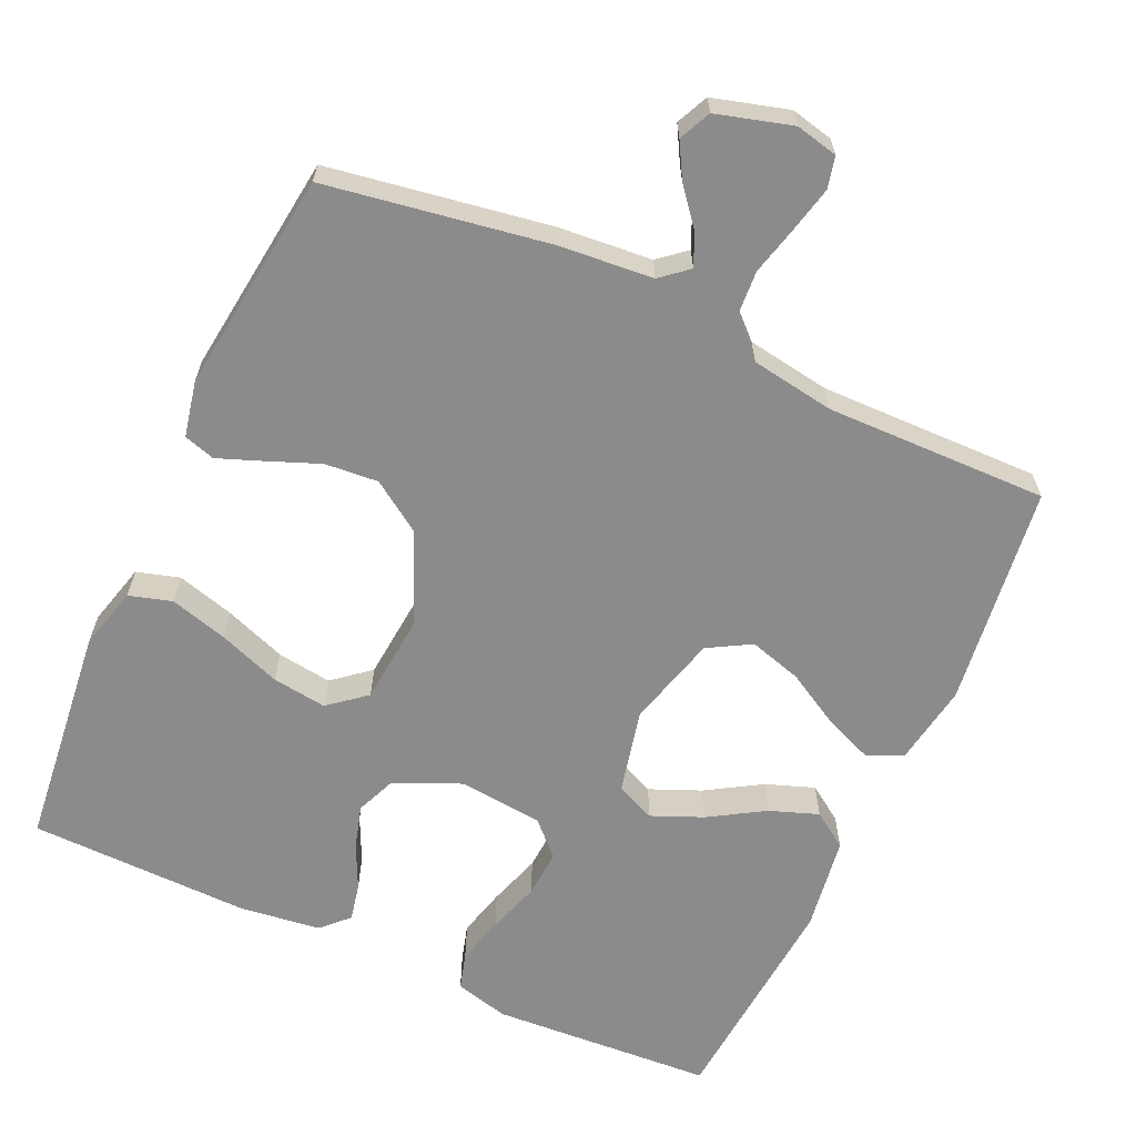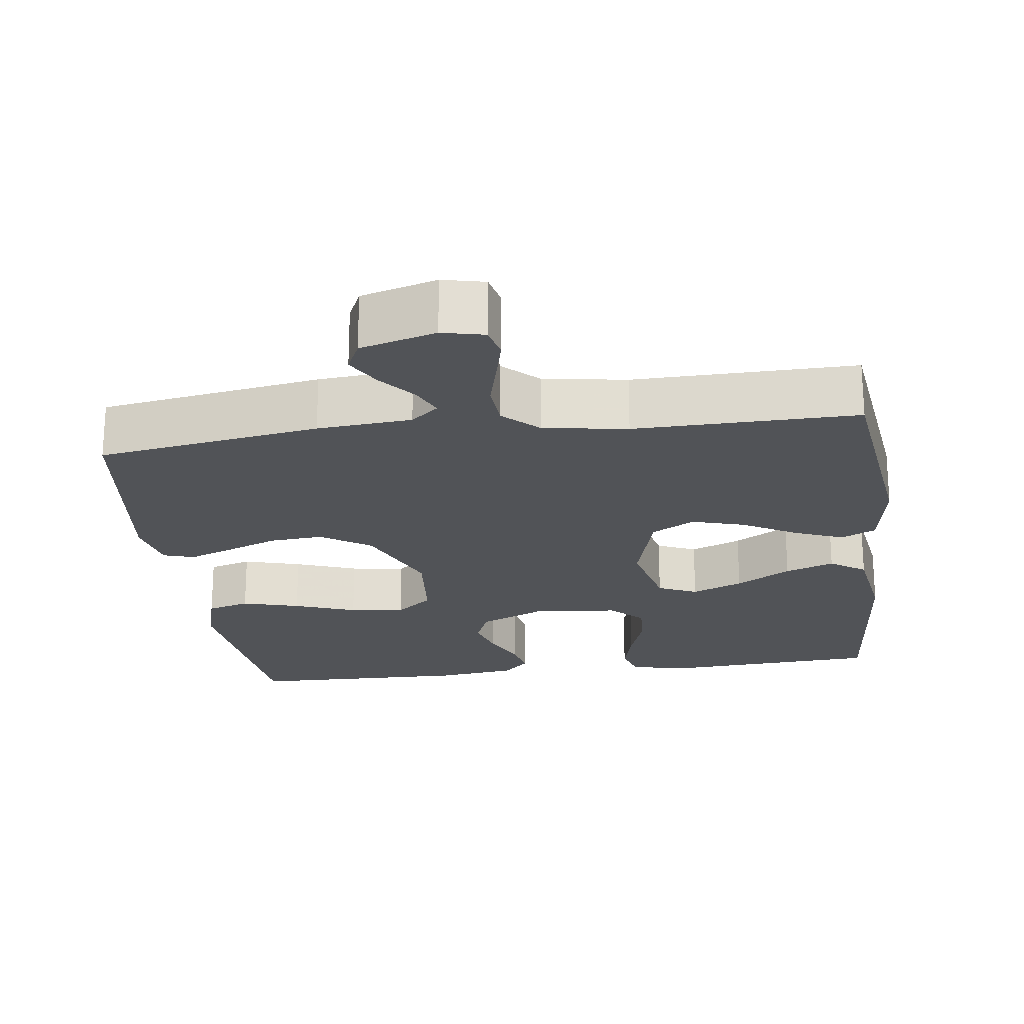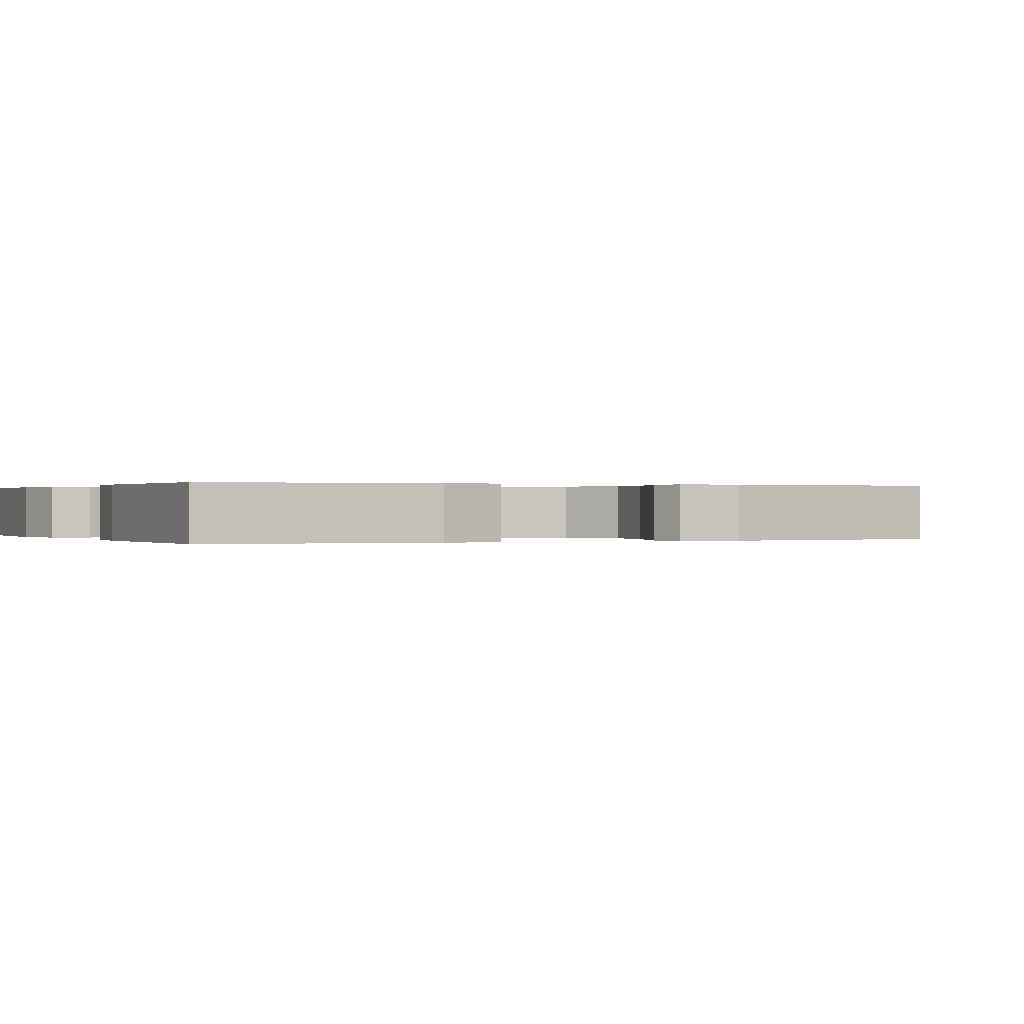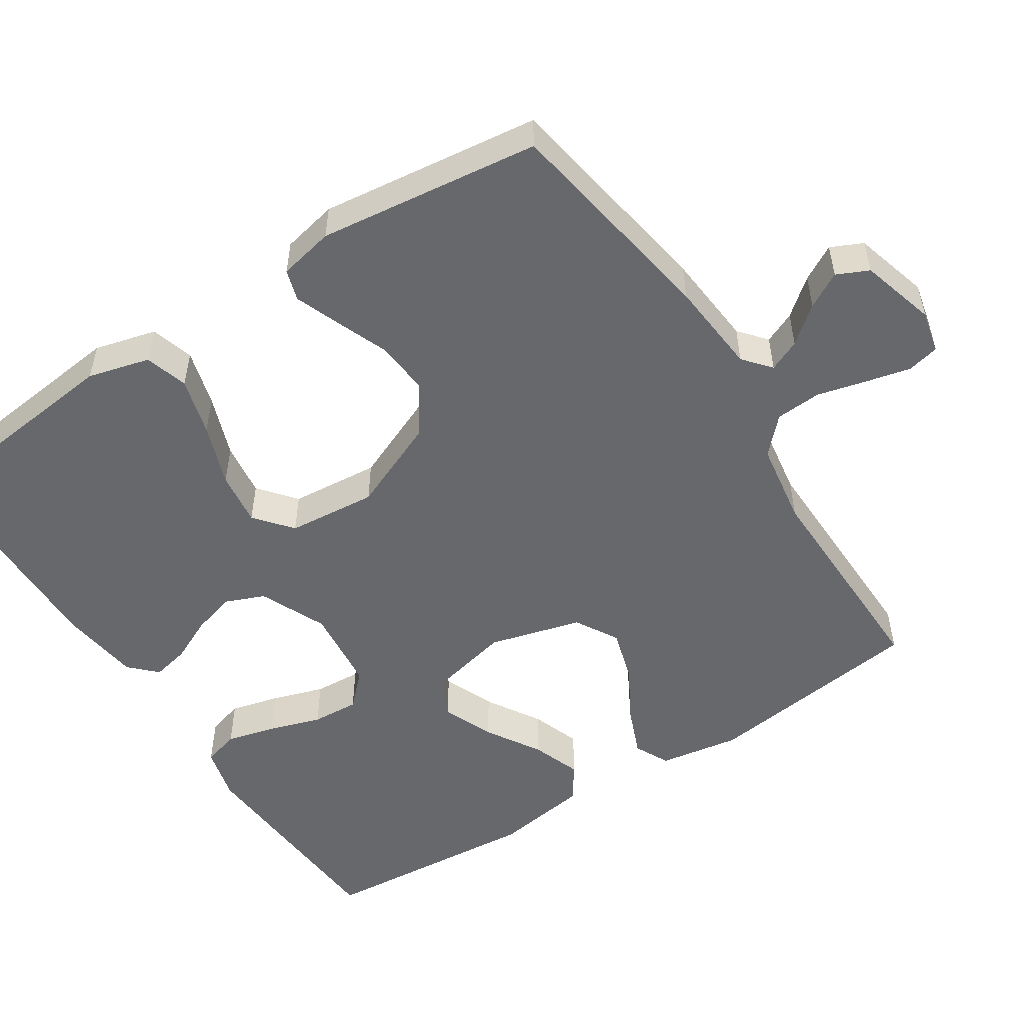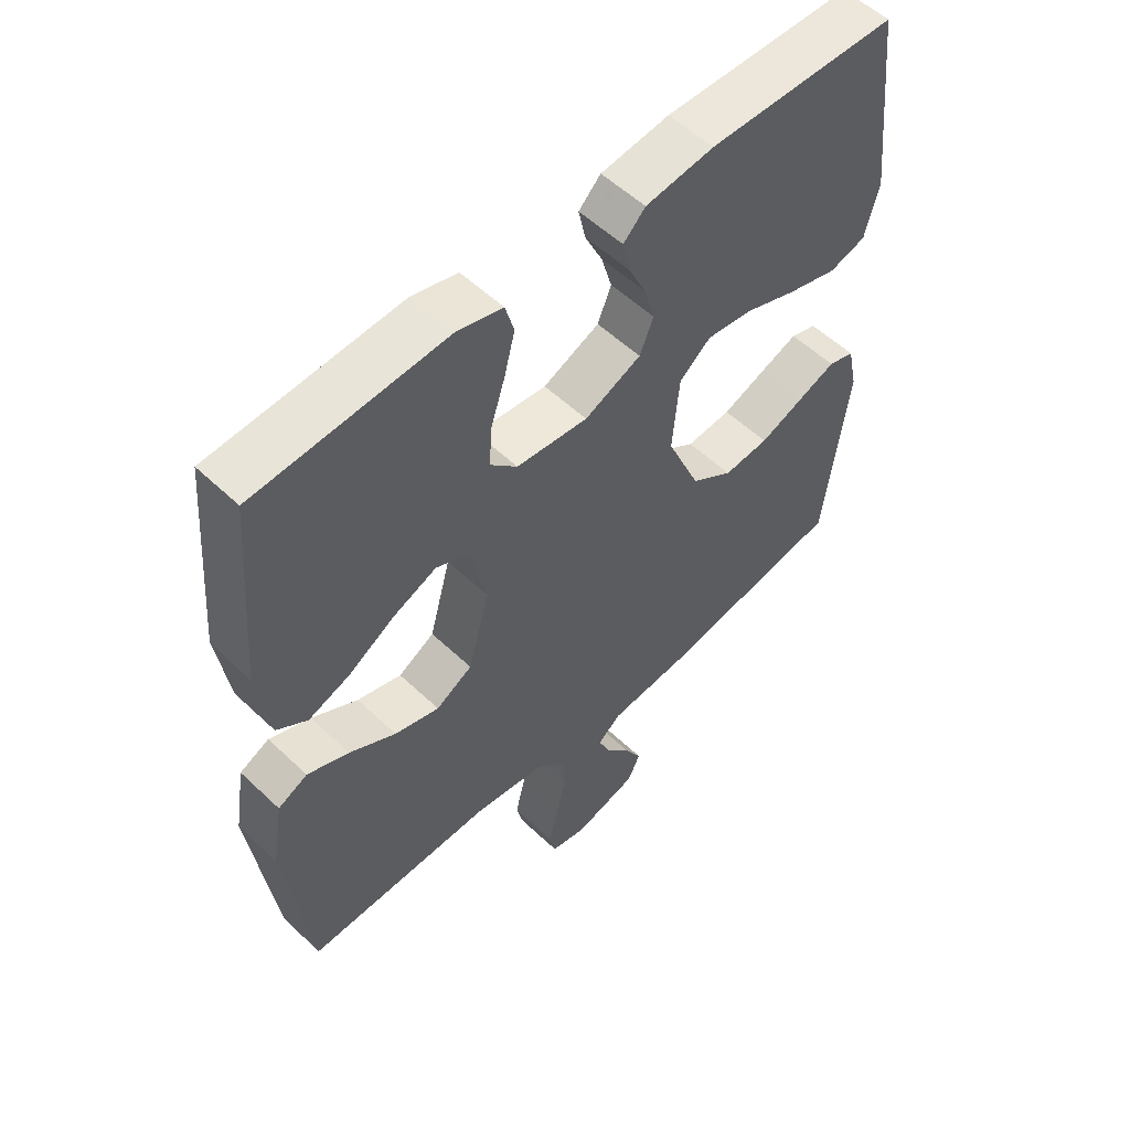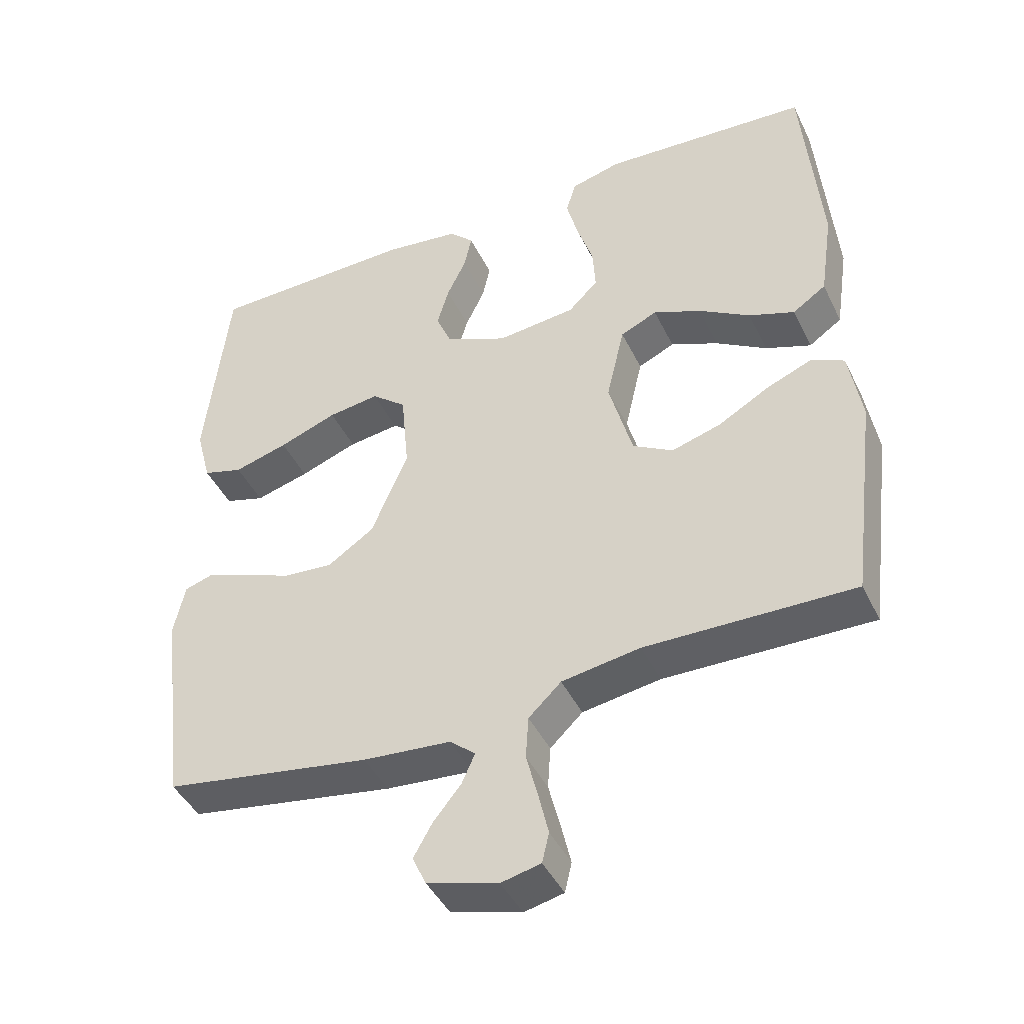
<metadata>
{"format":"obj","ext":"obj","renderer":"f3d","projection":"perspective","resolution":1024,"background":"white","views":[{"elev":-64.0,"azim":155.5,"up":"+Y"},{"elev":-21.8,"azim":-172.5,"up":"+Y"},{"elev":0.1,"azim":64.6,"up":"+Y"},{"elev":-52.4,"azim":123.0,"up":"+Y"},{"elev":54.9,"azim":-45.0,"up":"+Z"},{"elev":-43.7,"azim":-155.4,"up":"+Z"}]}
</metadata>
<code>
v 0.5 0.07 -0.5
v 0.2 0.07 -0.549
v 0.073 0.07 -0.56
v 0.036 0.07 -0.591
v 0.055 0.07 -0.634
v 0.095 0.07 -0.683
v 0.122 0.07 -0.731
v 0.102 0.07 -0.774
v 0 0.07 -0.803
v -0.057 0.07 -0.79
v -0.067 0.07 -0.747
v -0.053 0.07 -0.687
v -0.036 0.07 -0.62
v -0.04 0.07 -0.558
v -0.087 0.07 -0.513
v -0.2 0.07 -0.495
v -0.5 0.07 -0.5
v -0.538 0.07 -0.2
v -0.52 0.07 -0.091
v -0.473 0.07 -0.068
v -0.407 0.07 -0.095
v -0.333 0.07 -0.137
v -0.262 0.07 -0.158
v -0.204 0.07 -0.125
v -0.17 0.07 0
v -0.196 0.07 0.113
v -0.249 0.07 0.137
v -0.318 0.07 0.108
v -0.392 0.07 0.063
v -0.458 0.07 0.039
v -0.506 0.07 0.072
v -0.525 0.07 0.2
v -0.5 0.07 0.5
v -0.2 0.07 0.519
v -0.127 0.07 0.5
v -0.113 0.07 0.451
v -0.13 0.07 0.385
v -0.153 0.07 0.314
v -0.157 0.07 0.25
v -0.114 0.07 0.207
v 0 0.07 0.195
v 0.09 0.07 0.235
v 0.112 0.07 0.288
v 0.095 0.07 0.347
v 0.067 0.07 0.406
v 0.056 0.07 0.457
v 0.091 0.07 0.492
v 0.2 0.07 0.506
v 0.5 0.07 0.5
v 0.533 0.07 0.2
v 0.511 0.07 0.116
v 0.453 0.07 0.099
v 0.375 0.07 0.121
v 0.291 0.07 0.152
v 0.217 0.07 0.162
v 0.167 0.07 0.121
v 0.156 0.07 0
v 0.209 0.07 -0.124
v 0.276 0.07 -0.169
v 0.348 0.07 -0.163
v 0.419 0.07 -0.135
v 0.479 0.07 -0.112
v 0.521 0.07 -0.125
v 0.537 0.07 -0.2
v 0.5 0 -0.5
v 0.2 0 -0.549
v 0.073 0 -0.56
v 0.036 0 -0.591
v 0.055 0 -0.634
v 0.095 0 -0.683
v 0.122 0 -0.731
v 0.102 0 -0.774
v 0 0 -0.803
v -0.057 0 -0.79
v -0.067 0 -0.747
v -0.053 0 -0.687
v -0.036 0 -0.62
v -0.04 0 -0.558
v -0.087 0 -0.513
v -0.2 0 -0.495
v -0.5 0 -0.5
v -0.538 0 -0.2
v -0.52 0 -0.091
v -0.473 0 -0.068
v -0.407 0 -0.095
v -0.333 0 -0.137
v -0.262 0 -0.158
v -0.204 0 -0.125
v -0.17 0 0
v -0.196 0 0.113
v -0.249 0 0.137
v -0.318 0 0.108
v -0.392 0 0.063
v -0.458 0 0.039
v -0.506 0 0.072
v -0.525 0 0.2
v -0.5 0 0.5
v -0.2 0 0.519
v -0.127 0 0.5
v -0.113 0 0.451
v -0.13 0 0.385
v -0.153 0 0.314
v -0.157 0 0.25
v -0.114 0 0.207
v 0 0 0.195
v 0.09 0 0.235
v 0.112 0 0.288
v 0.095 0 0.347
v 0.067 0 0.406
v 0.056 0 0.457
v 0.091 0 0.492
v 0.2 0 0.506
v 0.5 0 0.5
v 0.533 0 0.2
v 0.511 0 0.116
v 0.453 0 0.099
v 0.375 0 0.121
v 0.291 0 0.152
v 0.217 0 0.162
v 0.167 0 0.121
v 0.156 0 0
v 0.209 0 -0.124
v 0.276 0 -0.169
v 0.348 0 -0.163
v 0.419 0 -0.135
v 0.479 0 -0.112
v 0.521 0 -0.125
v 0.537 0 -0.2
f 60 61 62 63
f 60 63 64 1
f 51 52 53 54
f 49 50 51 54
f 49 54 55
f 48 49 55 56
f 44 45 46 47
f 43 44 47 48
f 35 36 37 38
f 33 34 35 38
f 33 38 39
f 32 33 39 40
f 28 29 30 31
f 27 28 31 32
f 19 20 21 22
f 19 22 23
f 16 17 18 19
f 15 16 19 23
f 14 15 23 24
f 10 11 12 13
f 8 9 10 13
f 8 13 14
f 5 6 7 8
f 4 5 8 14
f 3 4 14 24
f 59 60 1 2
f 58 59 2 3
f 57 58 3 24
f 43 48 56 57
f 42 43 57
f 41 42 57 24
f 27 32 40 41
f 26 27 41
f 25 26 41
f 24 25 41
f 127 126 125 124
f 65 128 127 124
f 118 117 116 115
f 118 115 114 113
f 119 118 113
f 120 119 113 112
f 111 110 109 108
f 112 111 108 107
f 102 101 100 99
f 102 99 98 97
f 103 102 97
f 104 103 97 96
f 95 94 93 92
f 96 95 92 91
f 86 85 84 83
f 87 86 83
f 83 82 81 80
f 87 83 80 79
f 88 87 79 78
f 77 76 75 74
f 77 74 73 72
f 78 77 72
f 72 71 70 69
f 78 72 69 68
f 88 78 68 67
f 66 65 124 123
f 67 66 123 122
f 88 67 122 121
f 121 120 112 107
f 121 107 106
f 88 121 106 105
f 105 104 96 91
f 105 91 90
f 105 90 89
f 105 89 88
f 1 65 66 2
f 2 66 67 3
f 3 67 68 4
f 4 68 69 5
f 5 69 70 6
f 6 70 71 7
f 7 71 72 8
f 8 72 73 9
f 9 73 74 10
f 10 74 75 11
f 11 75 76 12
f 12 76 77 13
f 13 77 78 14
f 14 78 79 15
f 15 79 80 16
f 16 80 81 17
f 17 81 82 18
f 18 82 83 19
f 19 83 84 20
f 20 84 85 21
f 21 85 86 22
f 22 86 87 23
f 23 87 88 24
f 24 88 89 25
f 25 89 90 26
f 26 90 91 27
f 27 91 92 28
f 28 92 93 29
f 29 93 94 30
f 30 94 95 31
f 31 95 96 32
f 32 96 97 33
f 33 97 98 34
f 34 98 99 35
f 35 99 100 36
f 36 100 101 37
f 37 101 102 38
f 38 102 103 39
f 39 103 104 40
f 40 104 105 41
f 41 105 106 42
f 42 106 107 43
f 43 107 108 44
f 44 108 109 45
f 45 109 110 46
f 46 110 111 47
f 47 111 112 48
f 48 112 113 49
f 49 113 114 50
f 50 114 115 51
f 51 115 116 52
f 52 116 117 53
f 53 117 118 54
f 54 118 119 55
f 55 119 120 56
f 56 120 121 57
f 57 121 122 58
f 58 122 123 59
f 59 123 124 60
f 60 124 125 61
f 61 125 126 62
f 62 126 127 63
f 63 127 128 64
f 64 128 65 1

</code>
